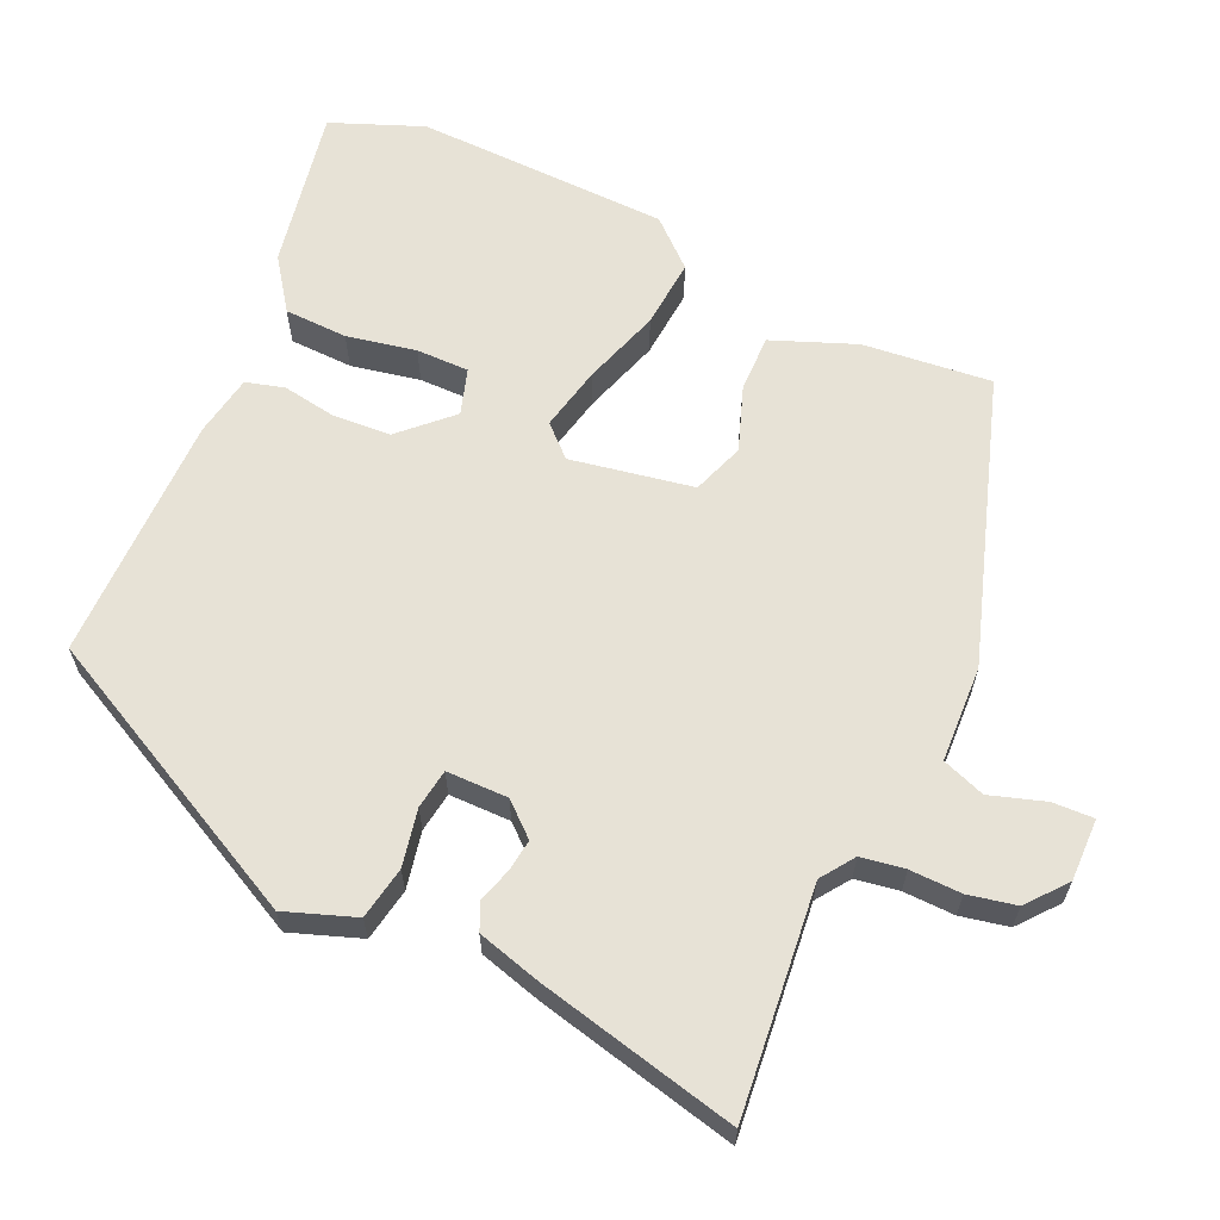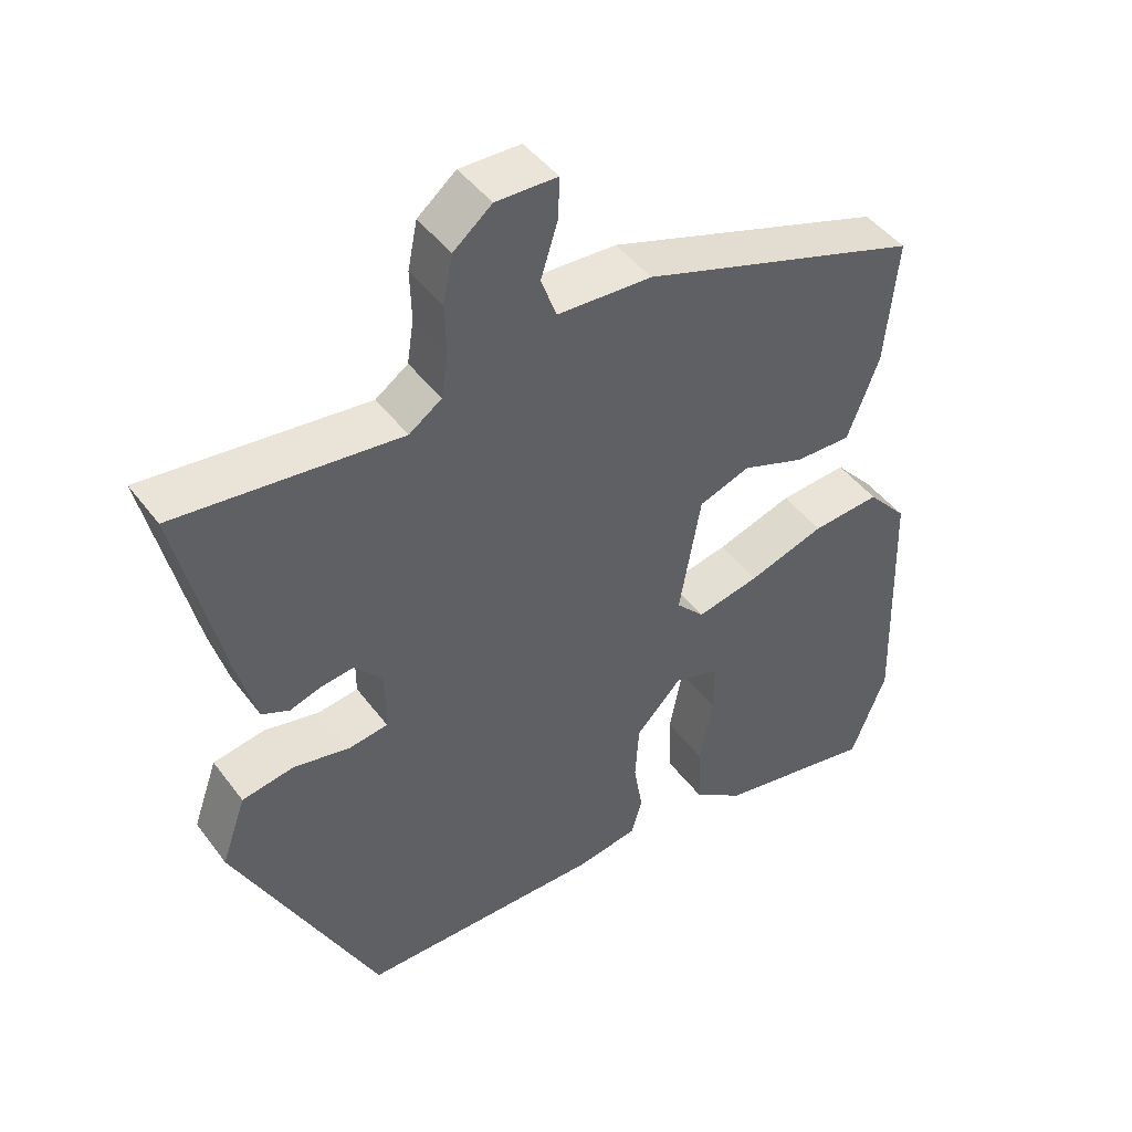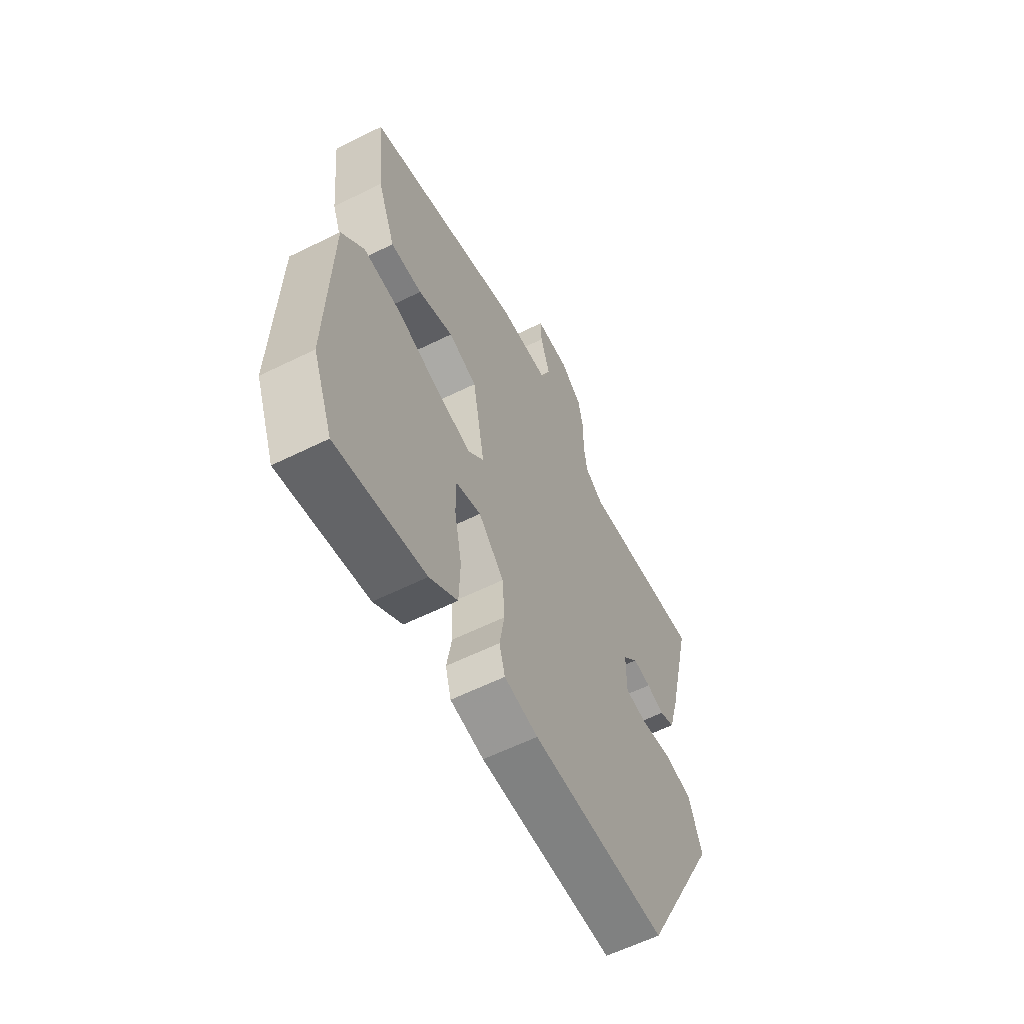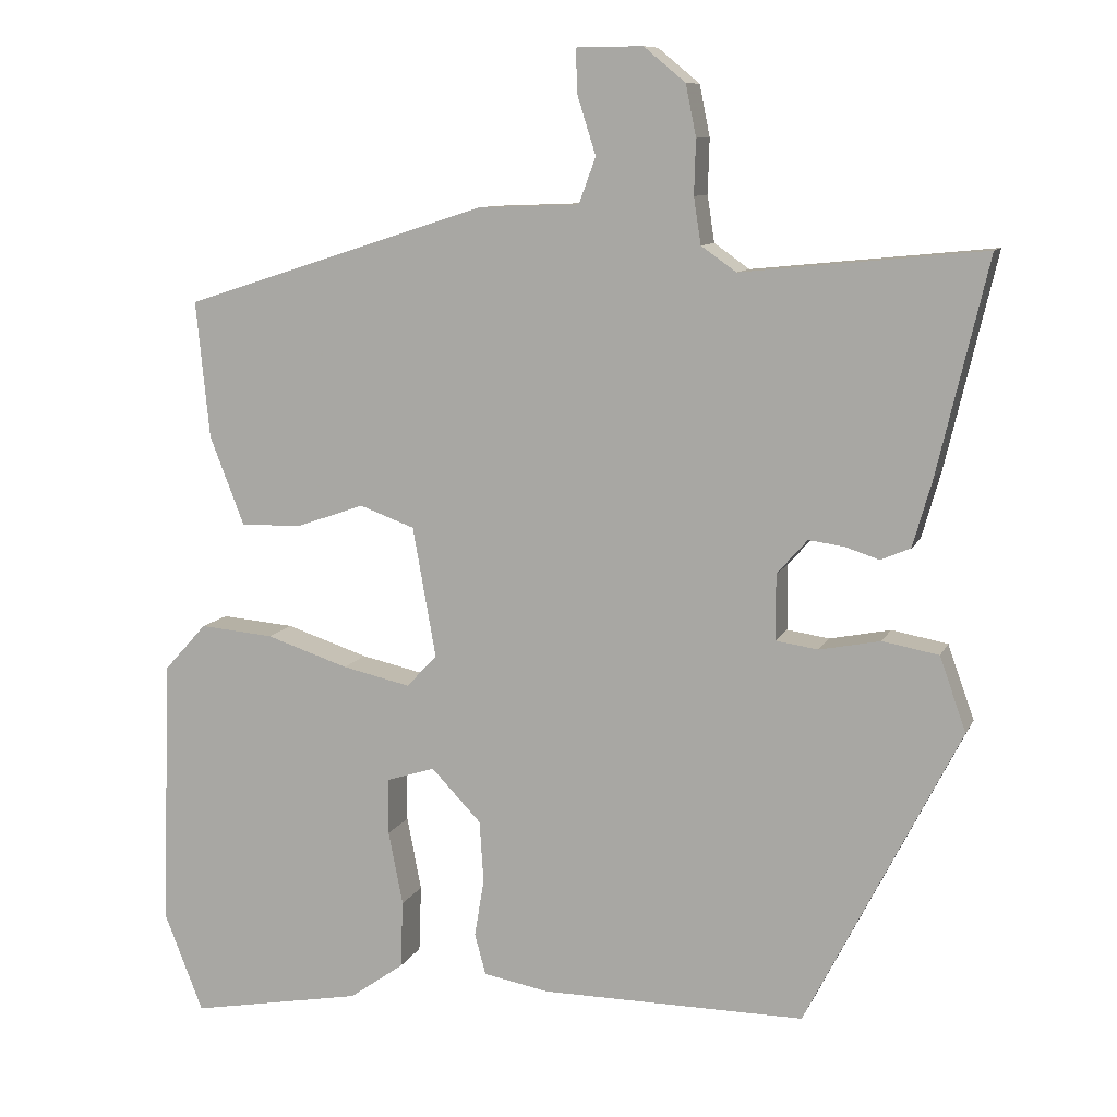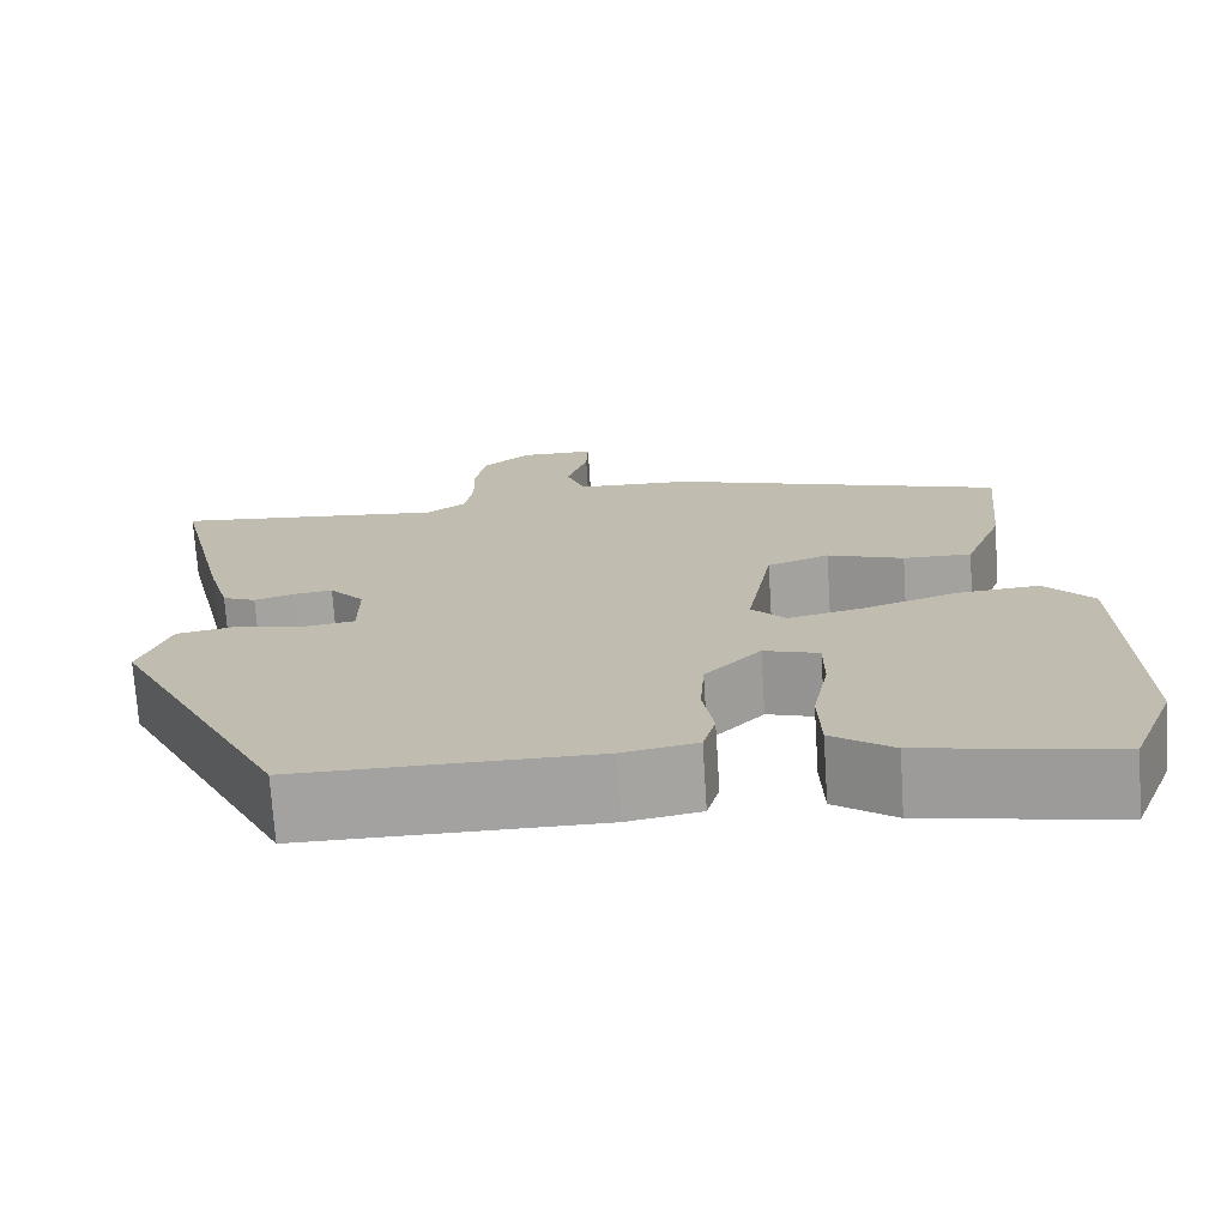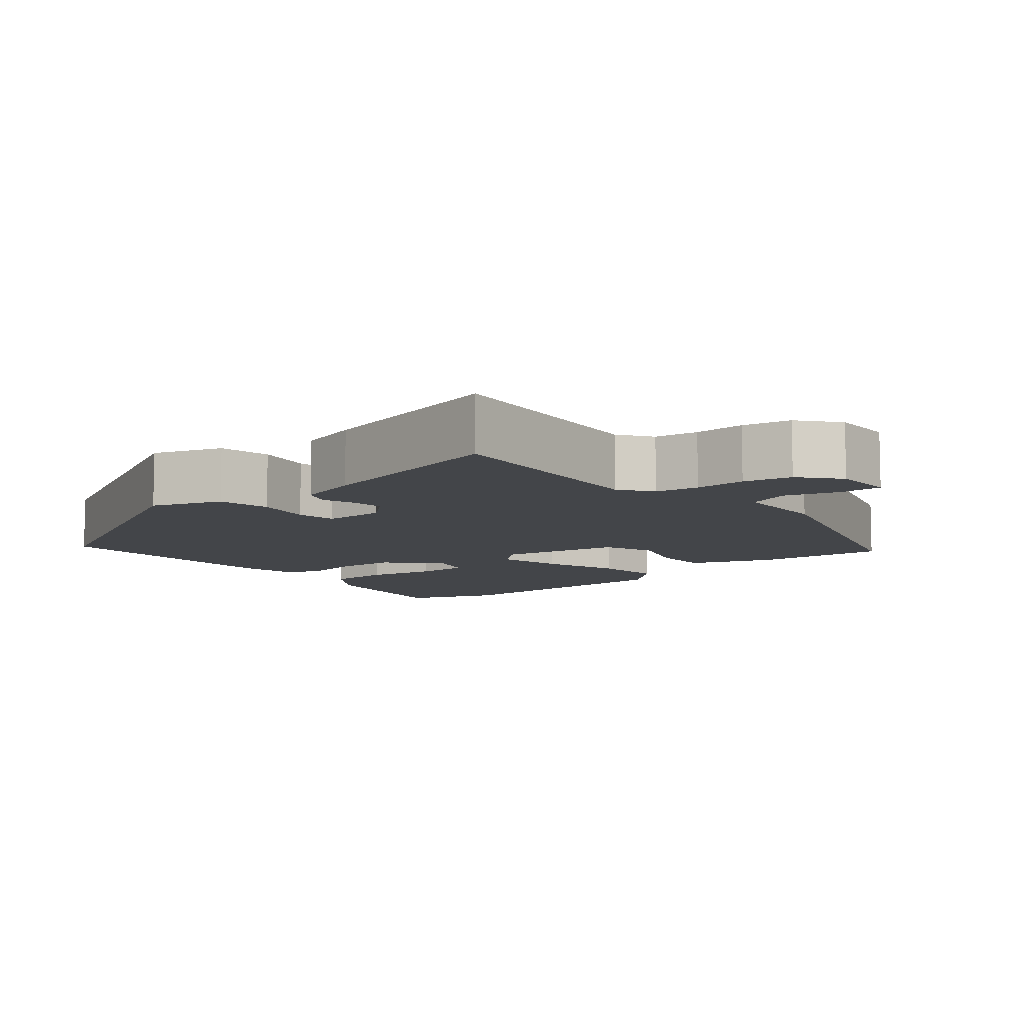
<metadata>
{"format":"obj","ext":"obj","renderer":"f3d","projection":"perspective","resolution":1024,"background":"white","views":[{"elev":63.2,"azim":-65.8,"up":"+Y"},{"elev":45.0,"azim":-34.3,"up":"+Z"},{"elev":-60.0,"azim":116.9,"up":"+Z"},{"elev":9.7,"azim":-163.3,"up":"+Z"},{"elev":-72.6,"azim":3.7,"up":"+Z"},{"elev":-8.8,"azim":-50.1,"up":"+Y"}]}
</metadata>
<code>
v 0.539 0.07 -0.401
v 0.491 0.07 -0.523
v 0.276 0.07 -0.484
v 0.208 0.07 -0.436
v 0.205 0.07 -0.352
v 0.223 0.07 -0.26
v 0.223 0.07 -0.19
v 0.162 0.07 -0.171
v 0.1 0.07 -0.236
v 0.095 0.07 -0.313
v 0.107 0.07 -0.385
v 0.093 0.07 -0.436
v 0.011 0.07 -0.451
v -0.318 0.07 -0.453
v -0.51 0.07 -0.078
v -0.477 0.07 0.015
v -0.407 0.07 0.028
v -0.331 0.07 0.013
v -0.278 0.07 0.021
v -0.278 0.07 0.103
v -0.316 0.07 0.146
v -0.36 0.07 0.14
v -0.403 0.07 0.126
v -0.44 0.07 0.142
v -0.464 0.07 0.226
v -0.527 0.07 0.493
v -0.225 0.07 0.463
v -0.181 0.07 0.494
v -0.172 0.07 0.552
v -0.174 0.07 0.62
v -0.161 0.07 0.684
v -0.109 0.07 0.727
v -0.026 0.07 0.726
v -0.028 0.07 0.671
v -0.051 0.07 0.598
v -0.03 0.07 0.541
v 0.098 0.07 0.536
v 0.476 0.07 0.414
v 0.459 0.07 0.243
v 0.416 0.07 0.132
v 0.34 0.07 0.133
v 0.255 0.07 0.163
v 0.186 0.07 0.138
v 0.157 0.07 -0.025
v 0.195 0.07 -0.065
v 0.28 0.07 -0.046
v 0.383 0.07 -0.012
v 0.475 0.07 -0.004
v 0.529 0.07 -0.064
v 0.539 0 -0.401
v 0.491 0 -0.523
v 0.276 0 -0.484
v 0.208 0 -0.436
v 0.205 0 -0.352
v 0.223 0 -0.26
v 0.223 0 -0.19
v 0.162 0 -0.171
v 0.1 0 -0.236
v 0.095 0 -0.313
v 0.107 0 -0.385
v 0.093 0 -0.436
v 0.011 0 -0.451
v -0.318 0 -0.453
v -0.51 0 -0.078
v -0.477 0 0.015
v -0.407 0 0.028
v -0.331 0 0.013
v -0.278 0 0.021
v -0.278 0 0.103
v -0.316 0 0.146
v -0.36 0 0.14
v -0.403 0 0.126
v -0.44 0 0.142
v -0.464 0 0.226
v -0.527 0 0.493
v -0.225 0 0.463
v -0.181 0 0.494
v -0.172 0 0.552
v -0.174 0 0.62
v -0.161 0 0.684
v -0.109 0 0.727
v -0.026 0 0.726
v -0.028 0 0.671
v -0.051 0 0.598
v -0.03 0 0.541
v 0.098 0 0.536
v 0.476 0 0.414
v 0.459 0 0.243
v 0.416 0 0.132
v 0.34 0 0.133
v 0.255 0 0.163
v 0.186 0 0.138
v 0.157 0 -0.025
v 0.195 0 -0.065
v 0.28 0 -0.046
v 0.383 0 -0.012
v 0.475 0 -0.004
v 0.529 0 -0.064
f 46 47 48 49
f 45 46 49 1
f 39 40 41 42
f 39 42 43
f 36 37 38 39
f 36 39 43
f 32 33 34 35
f 32 35 36
f 29 30 31 32
f 28 29 32 36
f 27 28 36 43
f 22 23 24 25
f 21 22 25 26
f 20 21 26 27
f 15 16 17 18
f 15 18 19
f 14 15 19
f 13 14 19
f 10 11 12 13
f 9 10 13 19
f 8 9 19 20
f 3 4 5 6
f 3 6 7
f 2 3 7
f 45 1 2 7
f 44 45 7 8
f 20 27 43 44
f 8 20 44
f 98 97 96 95
f 50 98 95 94
f 91 90 89 88
f 92 91 88
f 88 87 86 85
f 92 88 85
f 84 83 82 81
f 85 84 81
f 81 80 79 78
f 85 81 78 77
f 92 85 77 76
f 74 73 72 71
f 75 74 71 70
f 76 75 70 69
f 67 66 65 64
f 68 67 64
f 68 64 63
f 68 63 62
f 62 61 60 59
f 68 62 59 58
f 69 68 58 57
f 55 54 53 52
f 56 55 52
f 56 52 51
f 56 51 50 94
f 57 56 94 93
f 93 92 76 69
f 93 69 57
f 1 50 51 2
f 2 51 52 3
f 3 52 53 4
f 4 53 54 5
f 5 54 55 6
f 6 55 56 7
f 7 56 57 8
f 8 57 58 9
f 9 58 59 10
f 10 59 60 11
f 11 60 61 12
f 12 61 62 13
f 13 62 63 14
f 14 63 64 15
f 15 64 65 16
f 16 65 66 17
f 17 66 67 18
f 18 67 68 19
f 19 68 69 20
f 20 69 70 21
f 21 70 71 22
f 22 71 72 23
f 23 72 73 24
f 24 73 74 25
f 25 74 75 26
f 26 75 76 27
f 27 76 77 28
f 28 77 78 29
f 29 78 79 30
f 30 79 80 31
f 31 80 81 32
f 32 81 82 33
f 33 82 83 34
f 34 83 84 35
f 35 84 85 36
f 36 85 86 37
f 37 86 87 38
f 38 87 88 39
f 39 88 89 40
f 40 89 90 41
f 41 90 91 42
f 42 91 92 43
f 43 92 93 44
f 44 93 94 45
f 45 94 95 46
f 46 95 96 47
f 47 96 97 48
f 48 97 98 49
f 49 98 50 1

</code>
